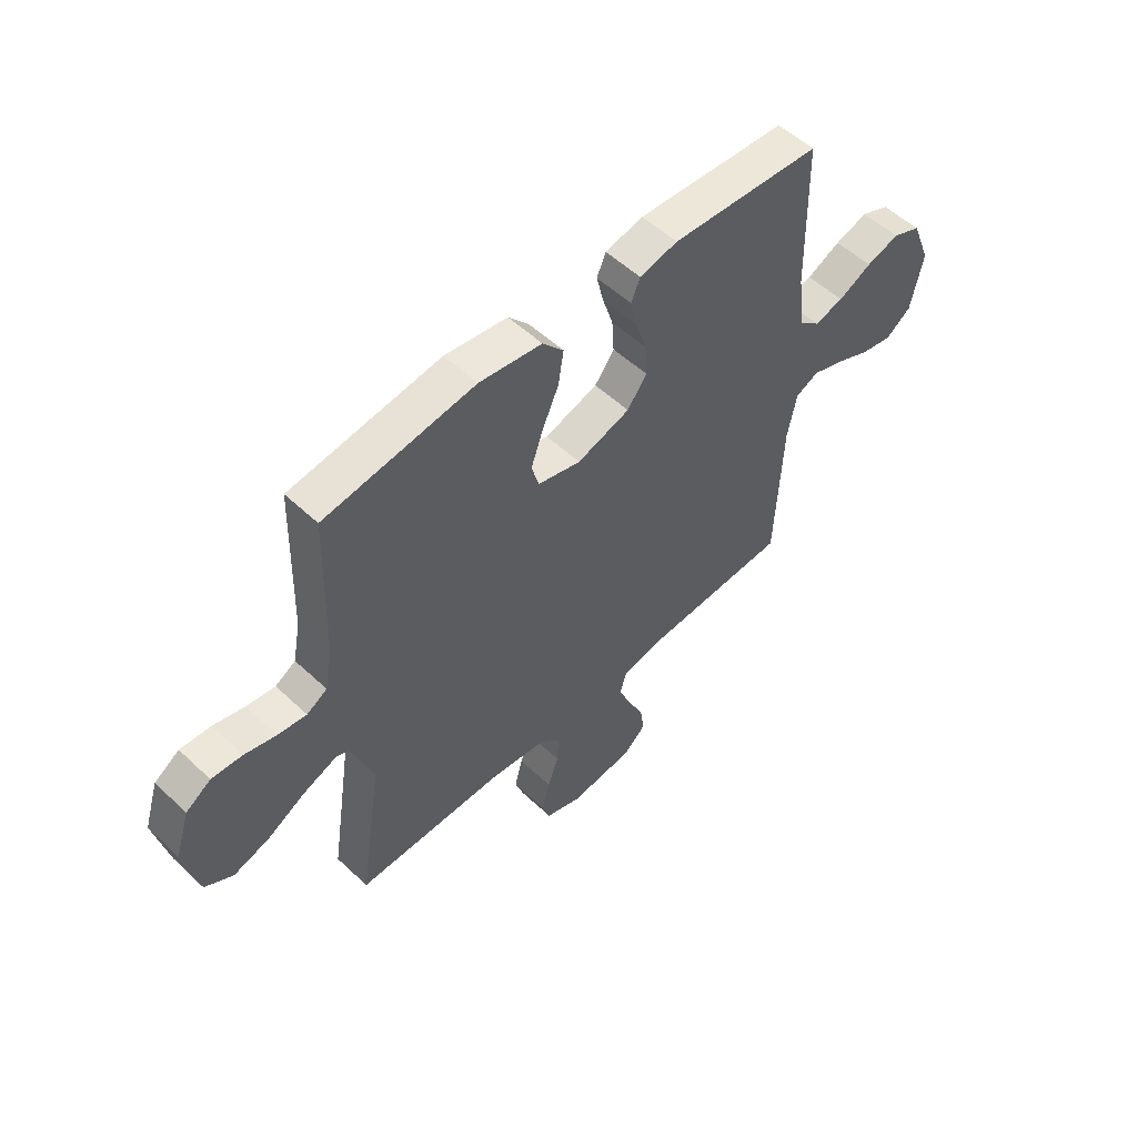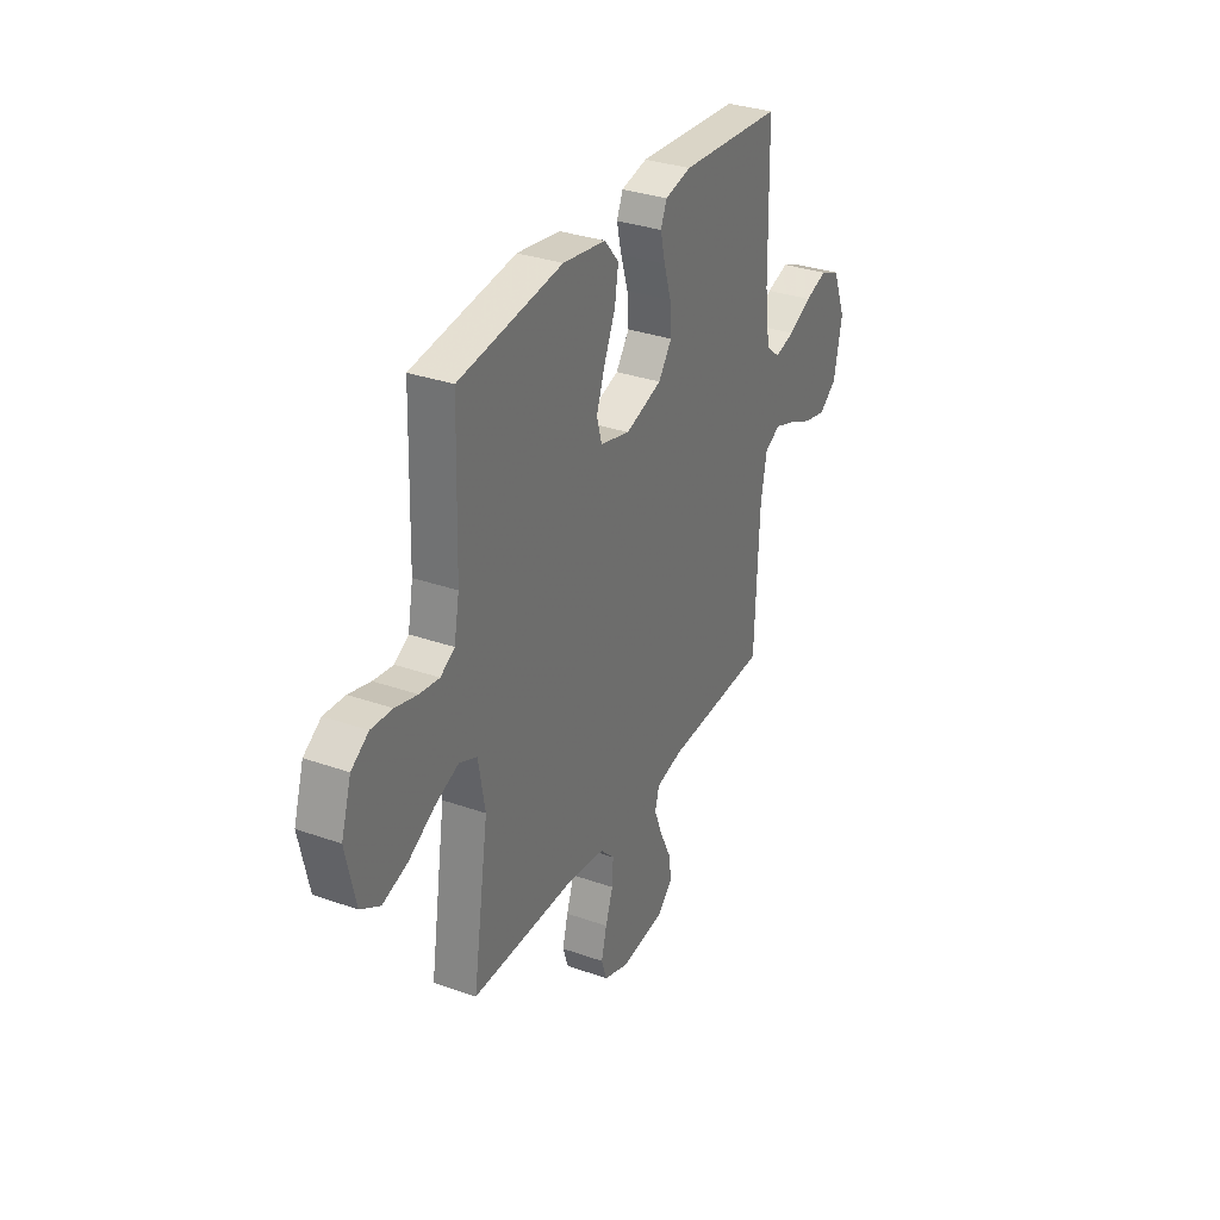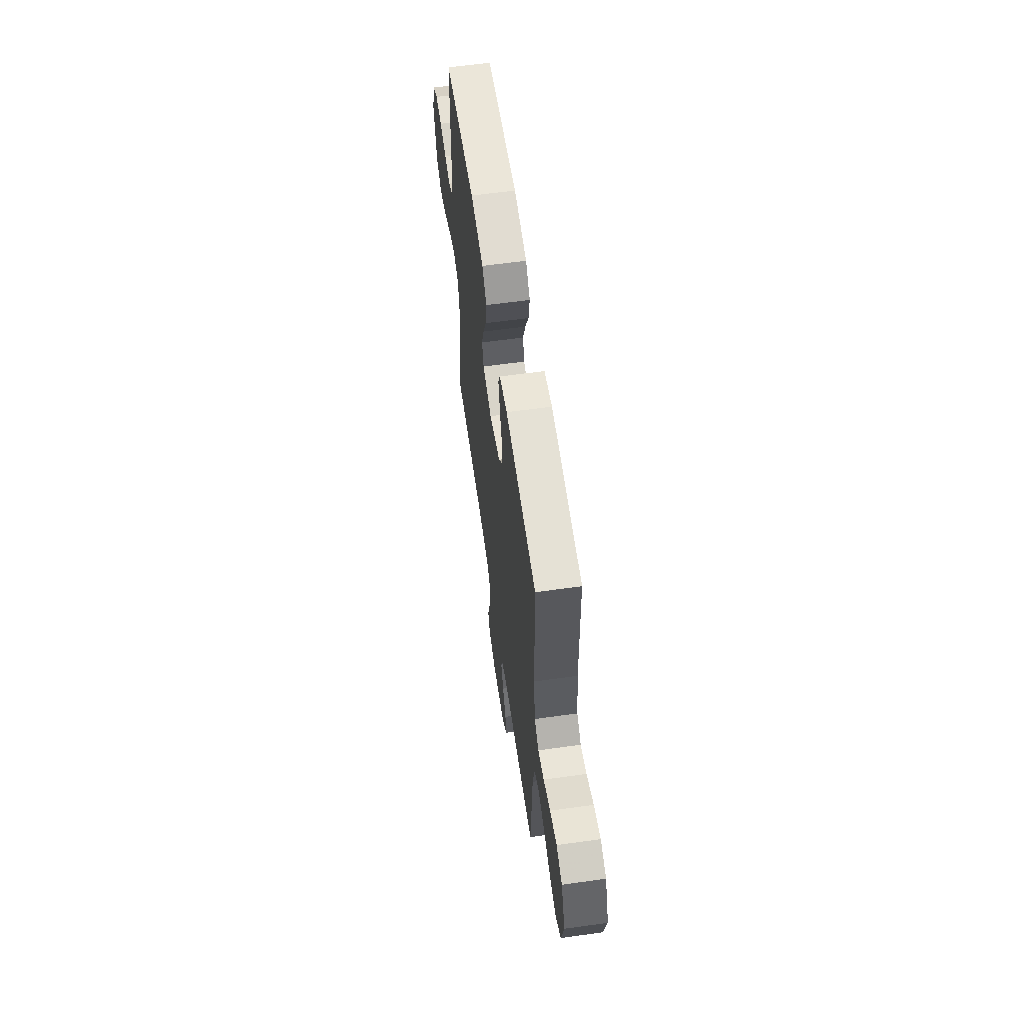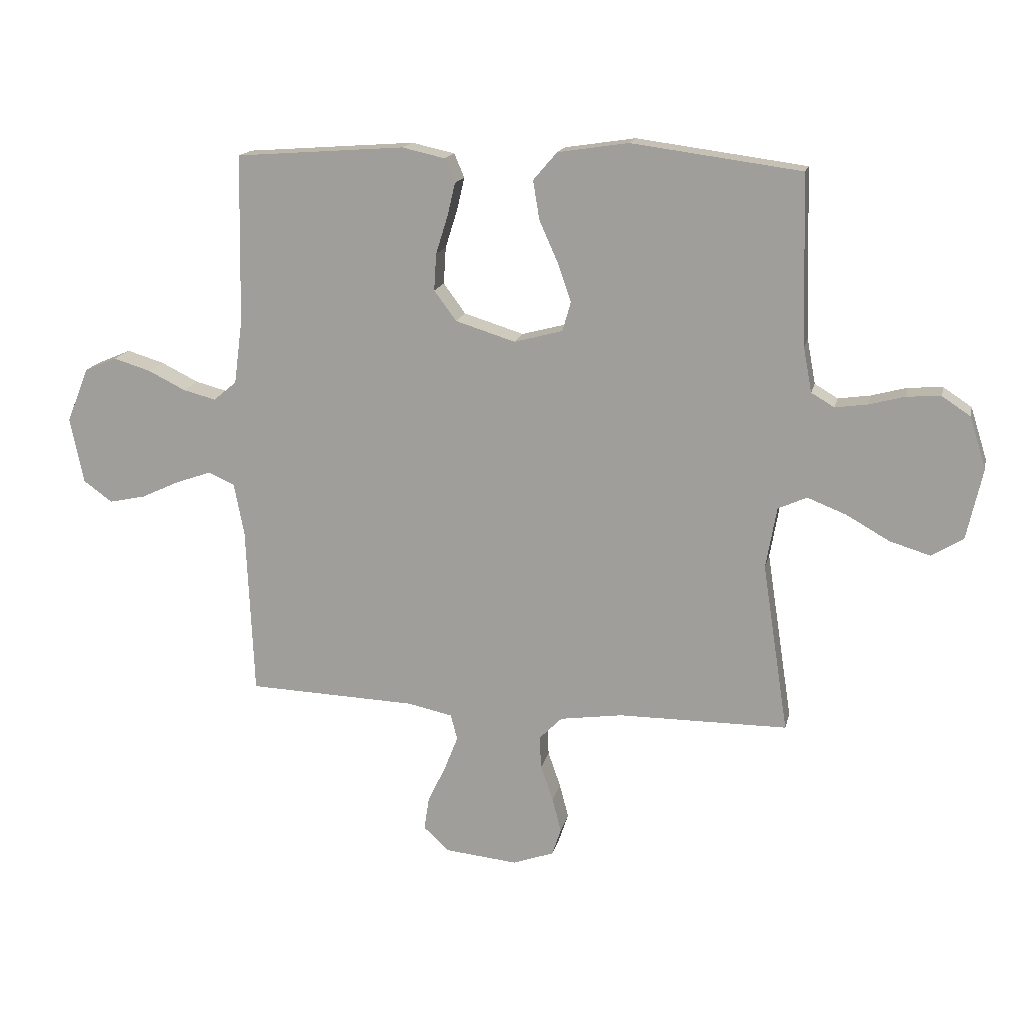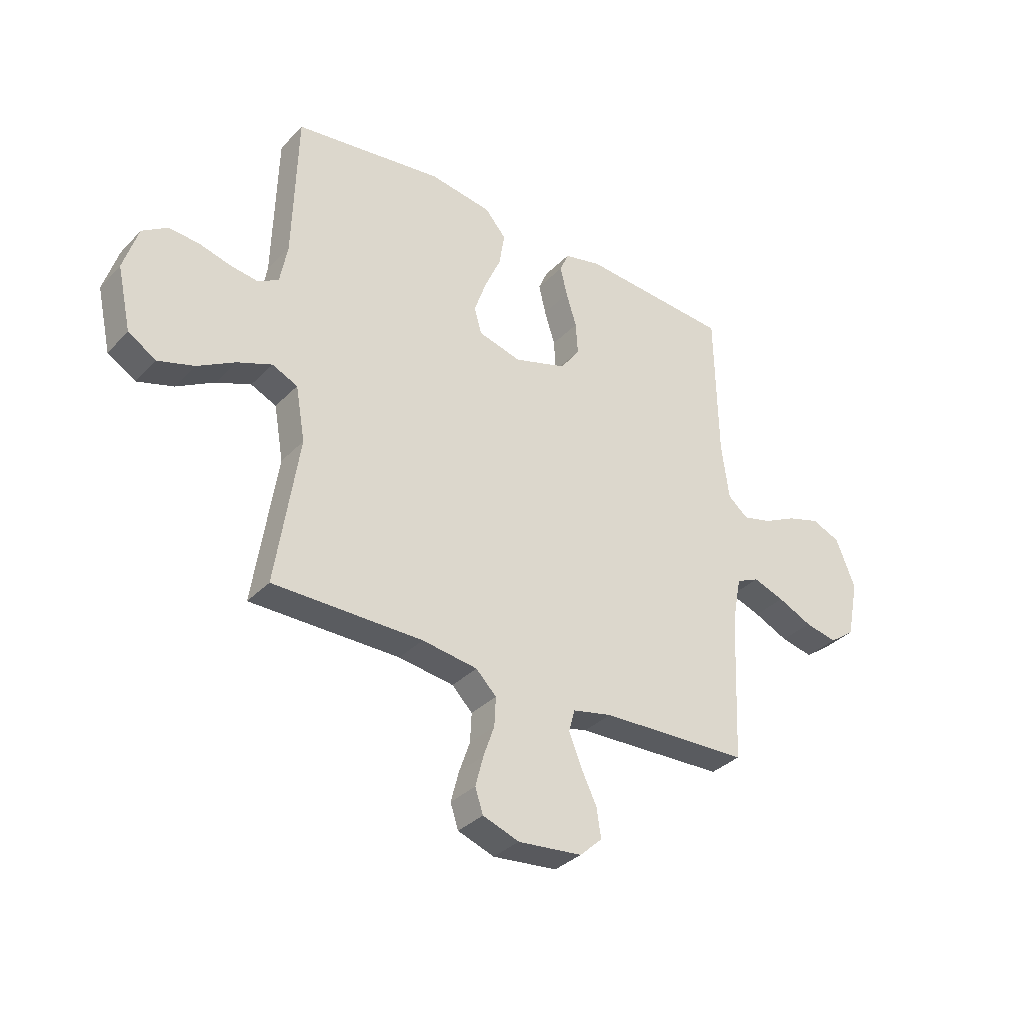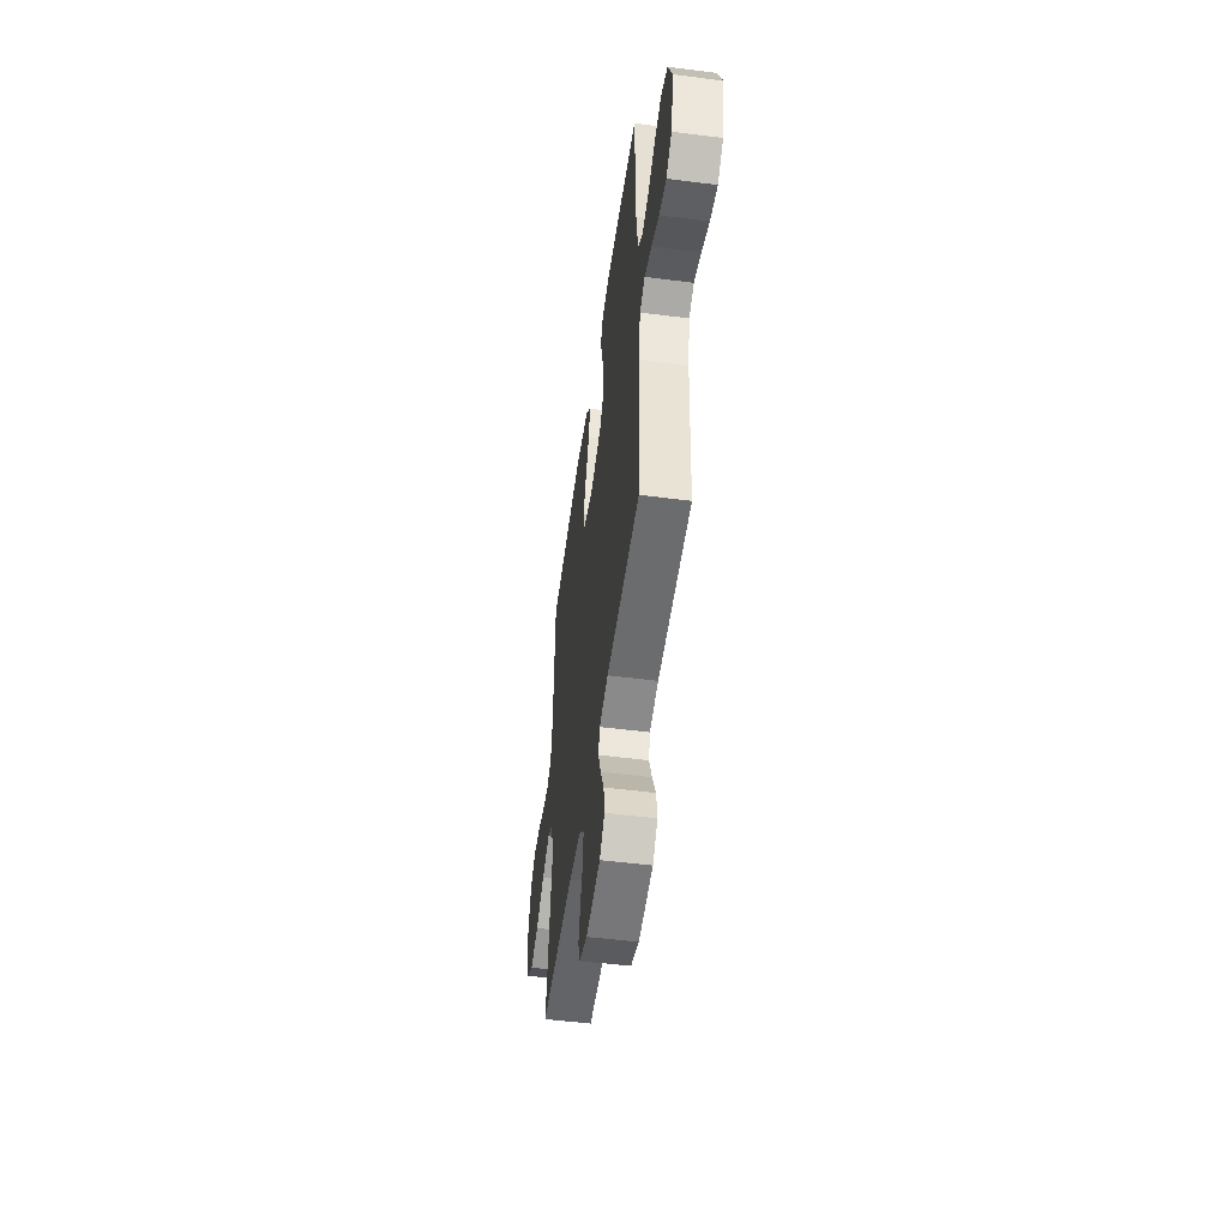
<metadata>
{"format":"obj","ext":"obj","renderer":"f3d","projection":"perspective","resolution":1024,"background":"white","views":[{"elev":54.0,"azim":134.9,"up":"+Z"},{"elev":32.4,"azim":116.2,"up":"+Z"},{"elev":61.0,"azim":-98.1,"up":"+Z"},{"elev":16.0,"azim":12.4,"up":"+Z"},{"elev":-34.1,"azim":143.4,"up":"+Z"},{"elev":-51.4,"azim":-97.9,"up":"+Z"}]}
</metadata>
<code>
v 0.5 0.07 -0.5
v 0.2 0.07 -0.501
v 0.089 0.07 -0.517
v 0.048 0.07 -0.558
v 0.051 0.07 -0.616
v 0.073 0.07 -0.679
v 0.089 0.07 -0.74
v 0.073 0.07 -0.788
v 0 0.07 -0.814
v -0.129 0.07 -0.801
v -0.174 0.07 -0.759
v -0.165 0.07 -0.7
v -0.133 0.07 -0.634
v -0.109 0.07 -0.573
v -0.121 0.07 -0.528
v -0.2 0.07 -0.511
v -0.5 0.07 -0.5
v -0.513 0.07 -0.2
v -0.531 0.07 -0.107
v -0.577 0.07 -0.086
v -0.64 0.07 -0.108
v -0.709 0.07 -0.14
v -0.774 0.07 -0.154
v -0.825 0.07 -0.117
v -0.849 0.07 0
v -0.81 0.07 0.097
v -0.753 0.07 0.121
v -0.687 0.07 0.101
v -0.62 0.07 0.068
v -0.562 0.07 0.053
v -0.521 0.07 0.087
v -0.506 0.07 0.2
v -0.5 0.07 0.5
v -0.2 0.07 0.522
v -0.124 0.07 0.505
v -0.106 0.07 0.463
v -0.12 0.07 0.404
v -0.141 0.07 0.337
v -0.145 0.07 0.272
v -0.106 0.07 0.219
v 0 0.07 0.186
v 0.086 0.07 0.209
v 0.101 0.07 0.261
v 0.077 0.07 0.33
v 0.044 0.07 0.404
v 0.033 0.07 0.472
v 0.075 0.07 0.521
v 0.2 0.07 0.54
v 0.5 0.07 0.5
v 0.509 0.07 0.2
v 0.524 0.07 0.12
v 0.565 0.07 0.096
v 0.622 0.07 0.104
v 0.685 0.07 0.121
v 0.746 0.07 0.125
v 0.796 0.07 0.092
v 0.825 0.07 0
v 0.797 0.07 -0.126
v 0.741 0.07 -0.16
v 0.669 0.07 -0.138
v 0.593 0.07 -0.095
v 0.524 0.07 -0.068
v 0.473 0.07 -0.091
v 0.454 0.07 -0.2
v 0.5 0 -0.5
v 0.2 0 -0.501
v 0.089 0 -0.517
v 0.048 0 -0.558
v 0.051 0 -0.616
v 0.073 0 -0.679
v 0.089 0 -0.74
v 0.073 0 -0.788
v 0 0 -0.814
v -0.129 0 -0.801
v -0.174 0 -0.759
v -0.165 0 -0.7
v -0.133 0 -0.634
v -0.109 0 -0.573
v -0.121 0 -0.528
v -0.2 0 -0.511
v -0.5 0 -0.5
v -0.513 0 -0.2
v -0.531 0 -0.107
v -0.577 0 -0.086
v -0.64 0 -0.108
v -0.709 0 -0.14
v -0.774 0 -0.154
v -0.825 0 -0.117
v -0.849 0 0
v -0.81 0 0.097
v -0.753 0 0.121
v -0.687 0 0.101
v -0.62 0 0.068
v -0.562 0 0.053
v -0.521 0 0.087
v -0.506 0 0.2
v -0.5 0 0.5
v -0.2 0 0.522
v -0.124 0 0.505
v -0.106 0 0.463
v -0.12 0 0.404
v -0.141 0 0.337
v -0.145 0 0.272
v -0.106 0 0.219
v 0 0 0.186
v 0.086 0 0.209
v 0.101 0 0.261
v 0.077 0 0.33
v 0.044 0 0.404
v 0.033 0 0.472
v 0.075 0 0.521
v 0.2 0 0.54
v 0.5 0 0.5
v 0.509 0 0.2
v 0.524 0 0.12
v 0.565 0 0.096
v 0.622 0 0.104
v 0.685 0 0.121
v 0.746 0 0.125
v 0.796 0 0.092
v 0.825 0 0
v 0.797 0 -0.126
v 0.741 0 -0.16
v 0.669 0 -0.138
v 0.593 0 -0.095
v 0.524 0 -0.068
v 0.473 0 -0.091
v 0.454 0 -0.2
f 59 60 61
f 58 59 61
f 57 58 61
f 56 57 61
f 55 56 61
f 54 55 61
f 53 54 61
f 52 53 61 62
f 51 52 62 63
f 48 49 50
f 47 48 50
f 46 47 50
f 45 46 50
f 44 45 50
f 50 51 63
f 44 50 63
f 43 44 63
f 36 37 38
f 35 36 38
f 34 35 38
f 33 34 38
f 32 33 38
f 31 32 38 39
f 30 31 39 40
f 27 28 29
f 26 27 29
f 25 26 29
f 24 25 29
f 23 24 29
f 22 23 29
f 21 22 29
f 20 21 29 30
f 30 40 41
f 20 30 41
f 19 20 41
f 16 17 18
f 19 41 42
f 18 19 42
f 16 18 42
f 15 16 42
f 11 12 13
f 10 11 13
f 9 10 13
f 8 9 13
f 7 8 13
f 6 7 13
f 5 6 13
f 4 5 13 14
f 64 1 2
f 64 2 3
f 63 64 3
f 42 43 63
f 15 42 63
f 14 15 63
f 4 14 63
f 3 4 63
f 125 124 123
f 125 123 122
f 125 122 121
f 125 121 120
f 125 120 119
f 125 119 118
f 125 118 117
f 126 125 117 116
f 127 126 116 115
f 114 113 112
f 114 112 111
f 114 111 110
f 114 110 109
f 114 109 108
f 127 115 114
f 127 114 108
f 127 108 107
f 102 101 100
f 102 100 99
f 102 99 98
f 102 98 97
f 102 97 96
f 103 102 96 95
f 104 103 95 94
f 93 92 91
f 93 91 90
f 93 90 89
f 93 89 88
f 93 88 87
f 93 87 86
f 93 86 85
f 94 93 85 84
f 105 104 94
f 105 94 84
f 105 84 83
f 82 81 80
f 106 105 83
f 106 83 82
f 106 82 80
f 106 80 79
f 77 76 75
f 77 75 74
f 77 74 73
f 77 73 72
f 77 72 71
f 77 71 70
f 77 70 69
f 78 77 69 68
f 66 65 128
f 67 66 128
f 67 128 127
f 127 107 106
f 127 106 79
f 127 79 78
f 127 78 68
f 127 68 67
f 1 65 66 2
f 2 66 67 3
f 3 67 68 4
f 4 68 69 5
f 5 69 70 6
f 6 70 71 7
f 7 71 72 8
f 8 72 73 9
f 9 73 74 10
f 10 74 75 11
f 11 75 76 12
f 12 76 77 13
f 13 77 78 14
f 14 78 79 15
f 15 79 80 16
f 16 80 81 17
f 17 81 82 18
f 18 82 83 19
f 19 83 84 20
f 20 84 85 21
f 21 85 86 22
f 22 86 87 23
f 23 87 88 24
f 24 88 89 25
f 25 89 90 26
f 26 90 91 27
f 27 91 92 28
f 28 92 93 29
f 29 93 94 30
f 30 94 95 31
f 31 95 96 32
f 32 96 97 33
f 33 97 98 34
f 34 98 99 35
f 35 99 100 36
f 36 100 101 37
f 37 101 102 38
f 38 102 103 39
f 39 103 104 40
f 40 104 105 41
f 41 105 106 42
f 42 106 107 43
f 43 107 108 44
f 44 108 109 45
f 45 109 110 46
f 46 110 111 47
f 47 111 112 48
f 48 112 113 49
f 49 113 114 50
f 50 114 115 51
f 51 115 116 52
f 52 116 117 53
f 53 117 118 54
f 54 118 119 55
f 55 119 120 56
f 56 120 121 57
f 57 121 122 58
f 58 122 123 59
f 59 123 124 60
f 60 124 125 61
f 61 125 126 62
f 62 126 127 63
f 63 127 128 64
f 64 128 65 1

</code>
